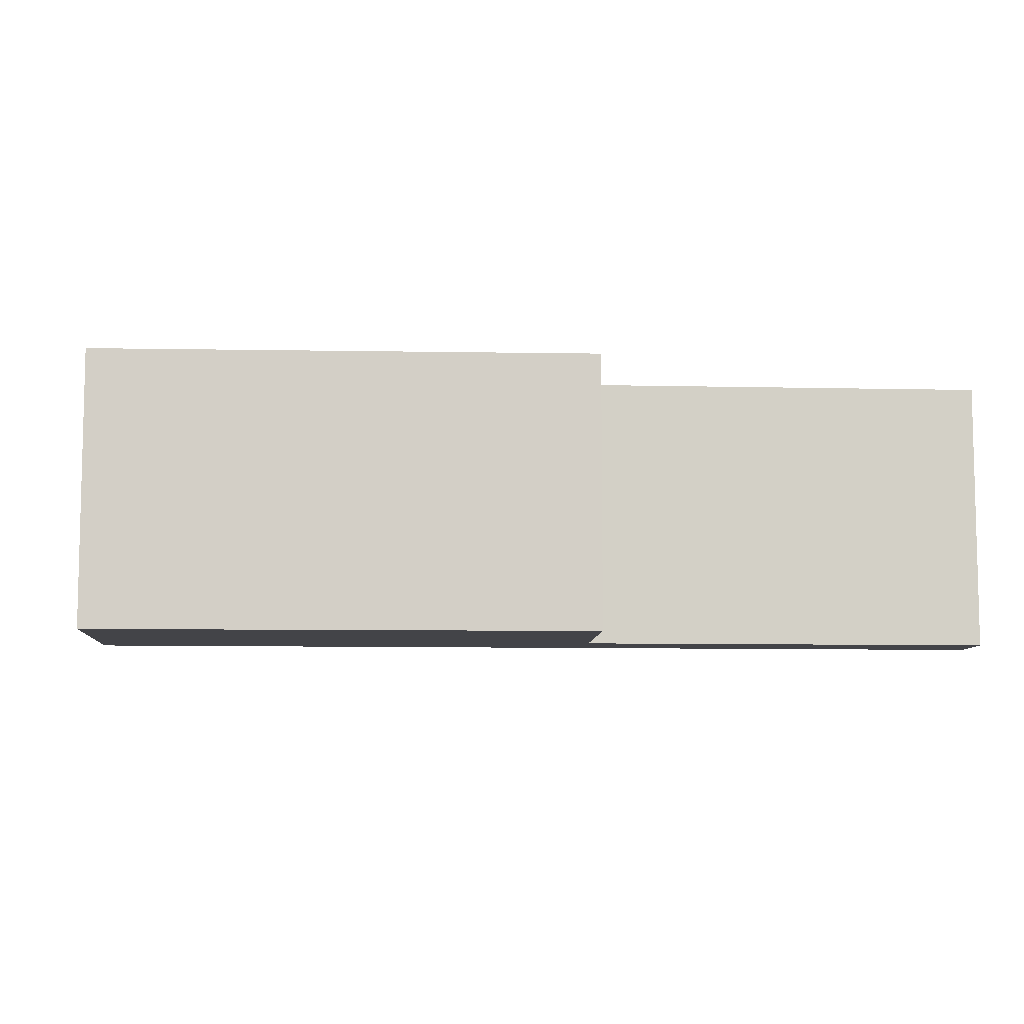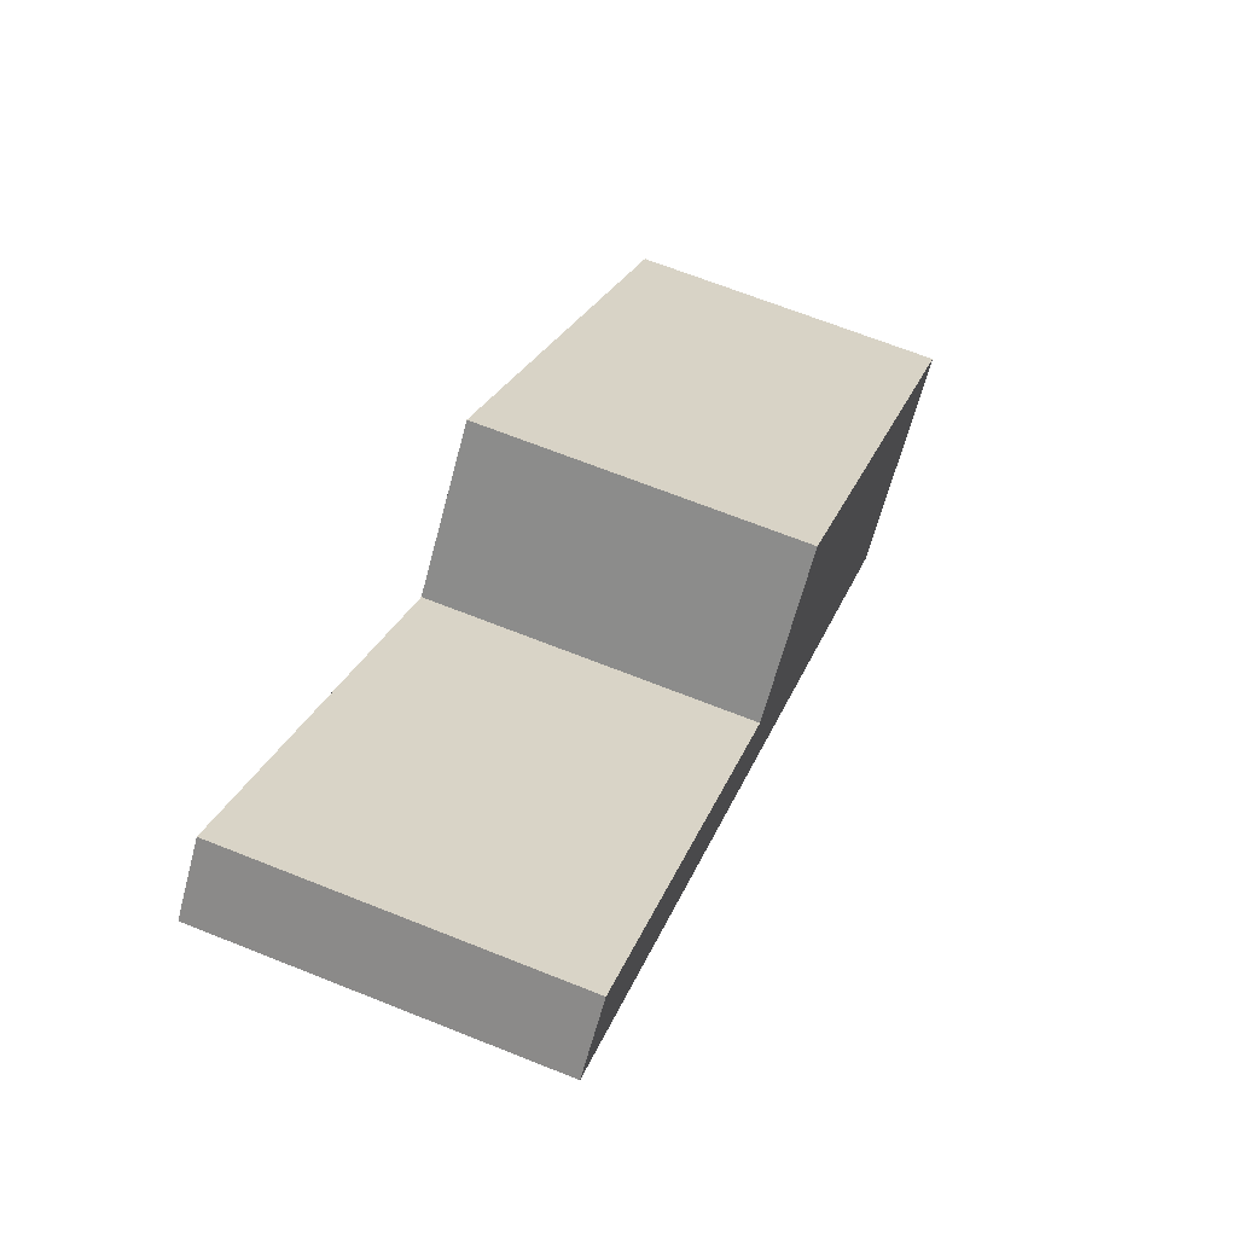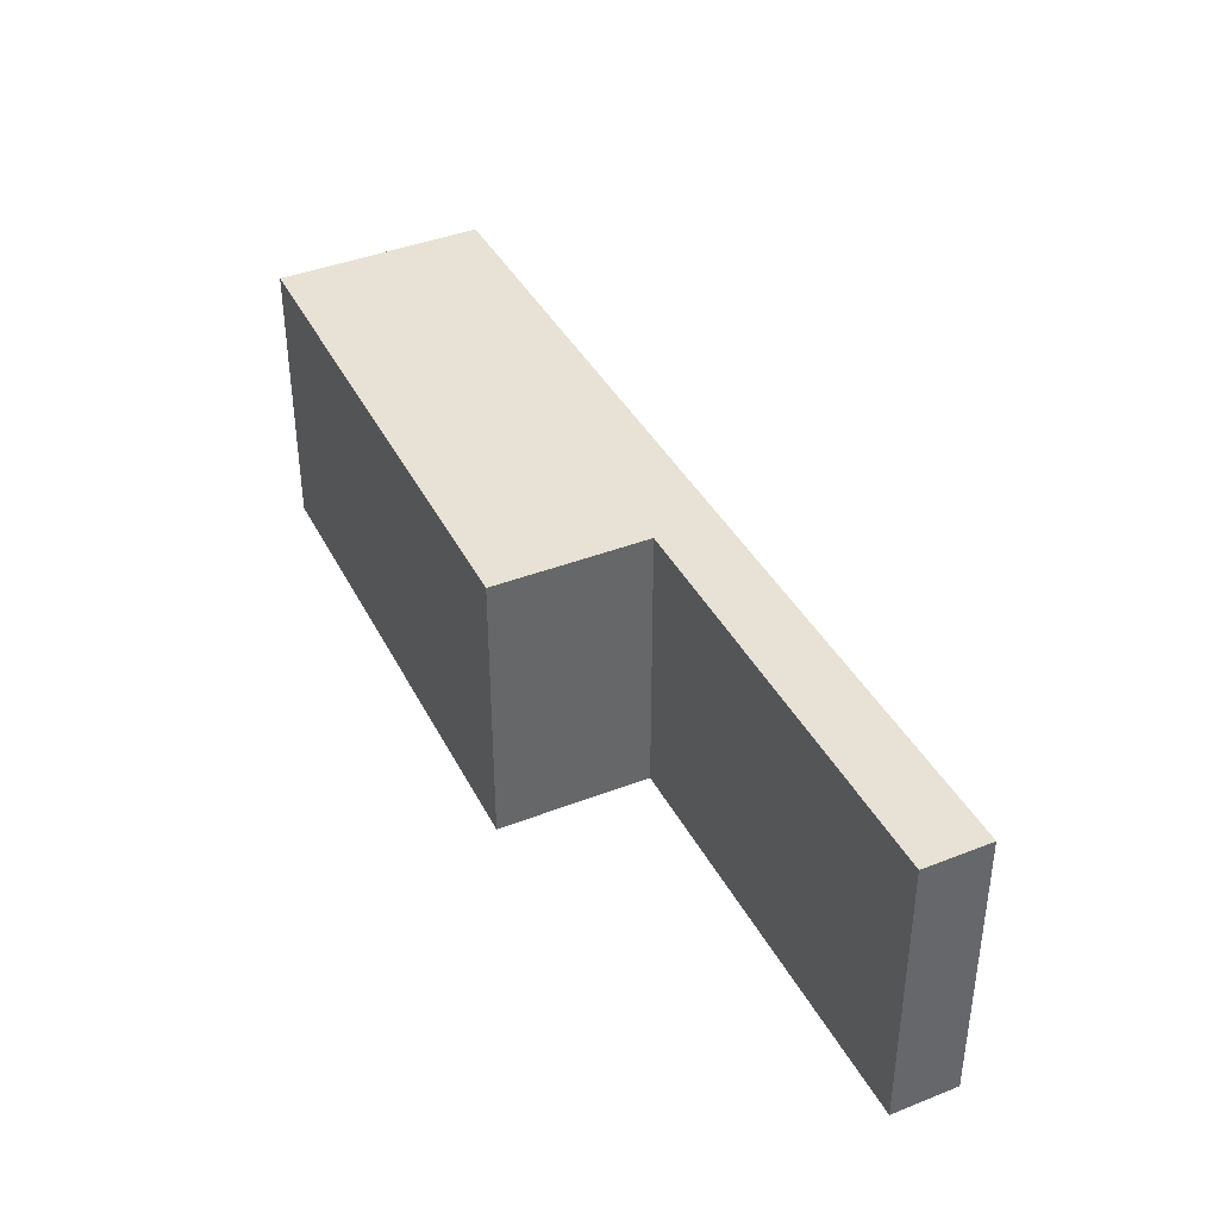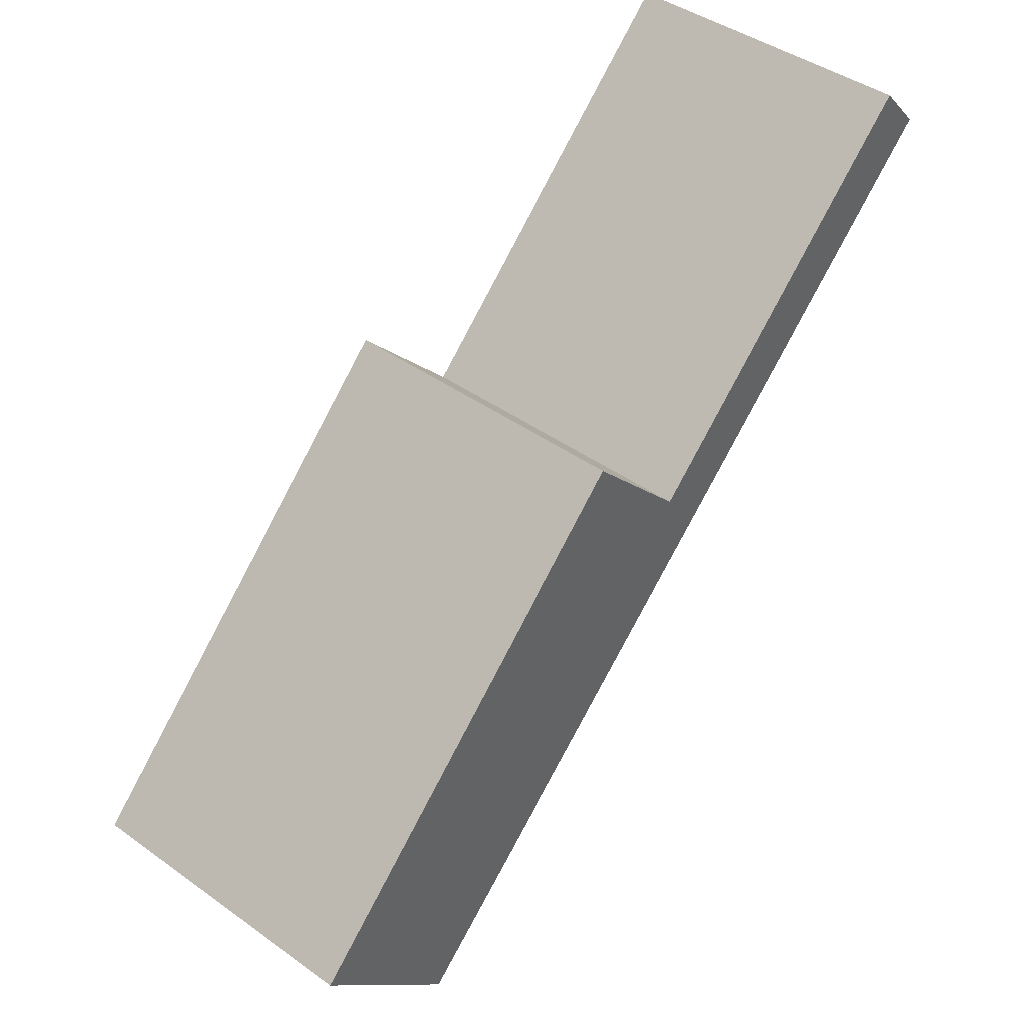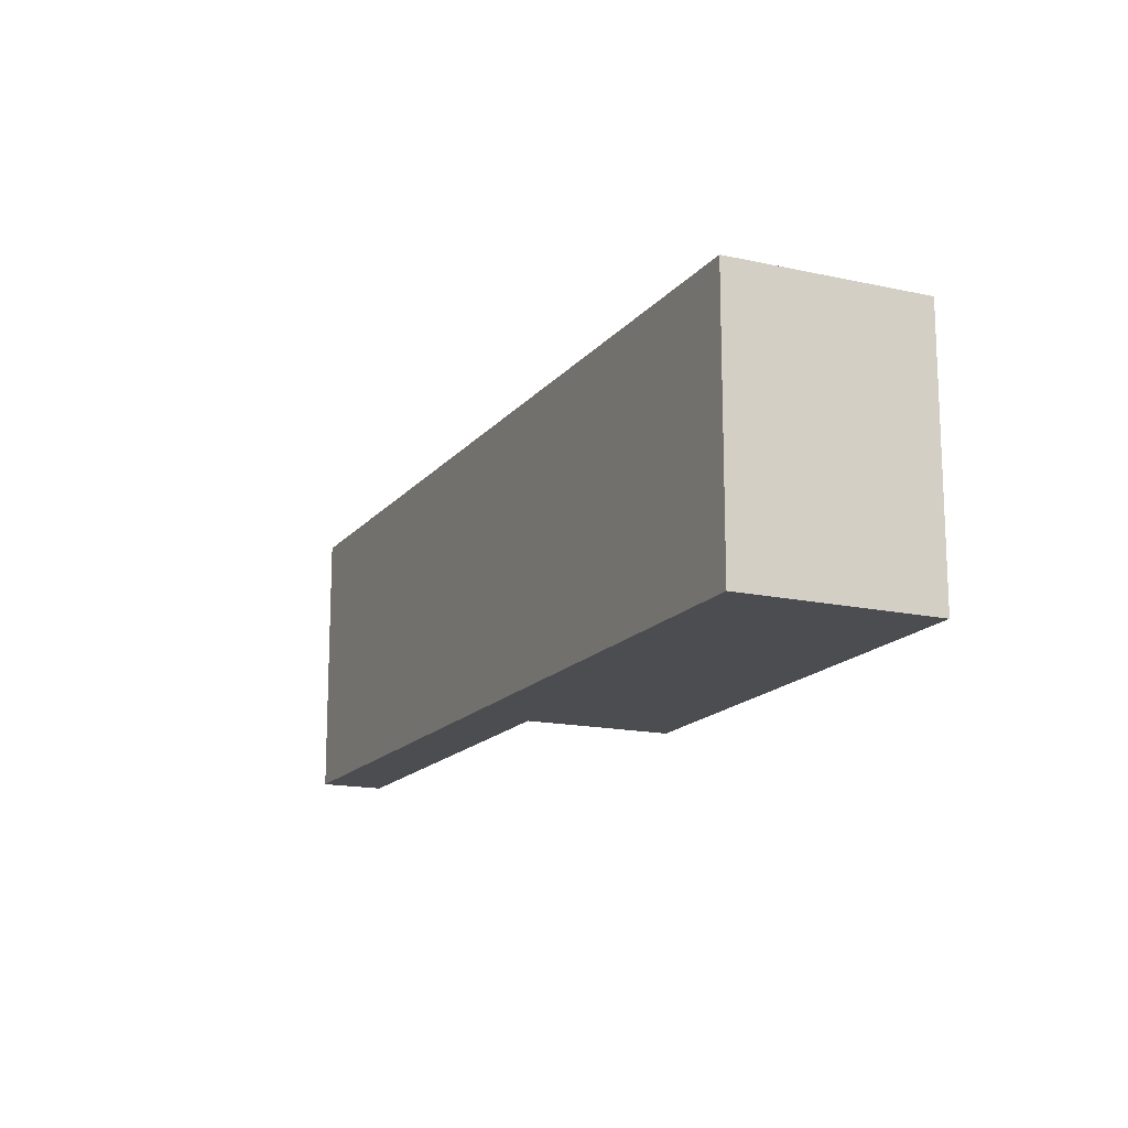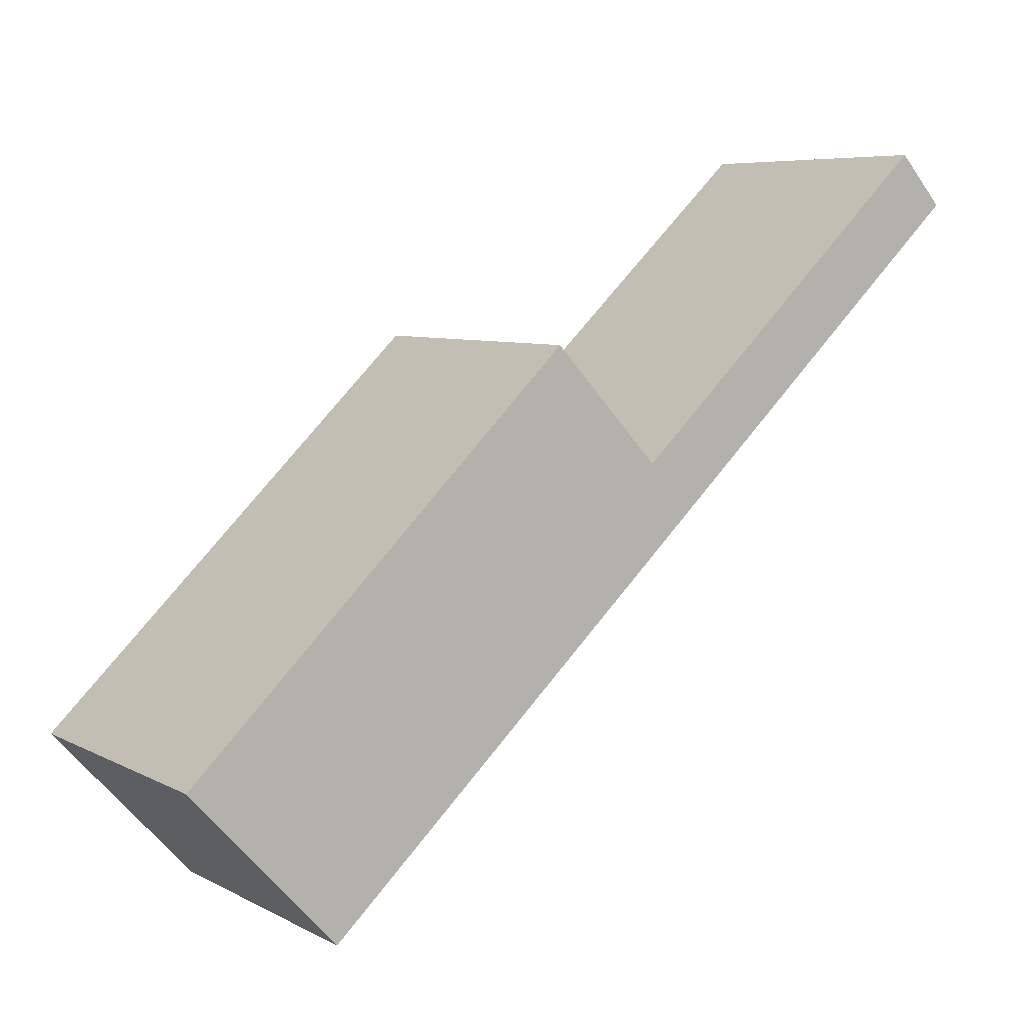
<metadata>
{"format":"obj","ext":"obj","renderer":"f3d","projection":"perspective","resolution":1024,"background":"white","views":[{"elev":-8.3,"azim":-46.5,"up":"+Y"},{"elev":67.4,"azim":111.8,"up":"+Z"},{"elev":40.3,"azim":21.3,"up":"+Y"},{"elev":43.3,"azim":-49.9,"up":"+Z"},{"elev":-15.7,"azim":-157.6,"up":"+Y"},{"elev":6.6,"azim":-34.2,"up":"+Z"}]}
</metadata>
<code>
v  8.259 2.783 4.814
v  1.384 2.783 -1.505
v  7.817 2.783 5.294
v  4.734 2.783 2.432
v  3.695 2.783 3.537
v  0 2.783 1.704e-16
v  7.817 -3.242e-16 5.294
v  8.259 -2.948e-16 4.814
v  3.695 -2.166e-16 3.537
v  4.734 -1.489e-16 2.432
v  1.384 9.215e-17 -1.505
v  0 0 0
g defaultobject
f 1 2 3
f 4 3 2
f 5 4 2
f 6 5 2
f 7 1 3
f 1 7 8
f 9 4 5
f 4 9 10
f 8 2 1
f 2 8 11
f 11 6 2
f 6 11 12
f 12 5 6
f 5 12 9
f 10 3 4
f 3 10 7
f 7 11 8
f 11 7 10
f 11 10 9
f 11 9 12

</code>
